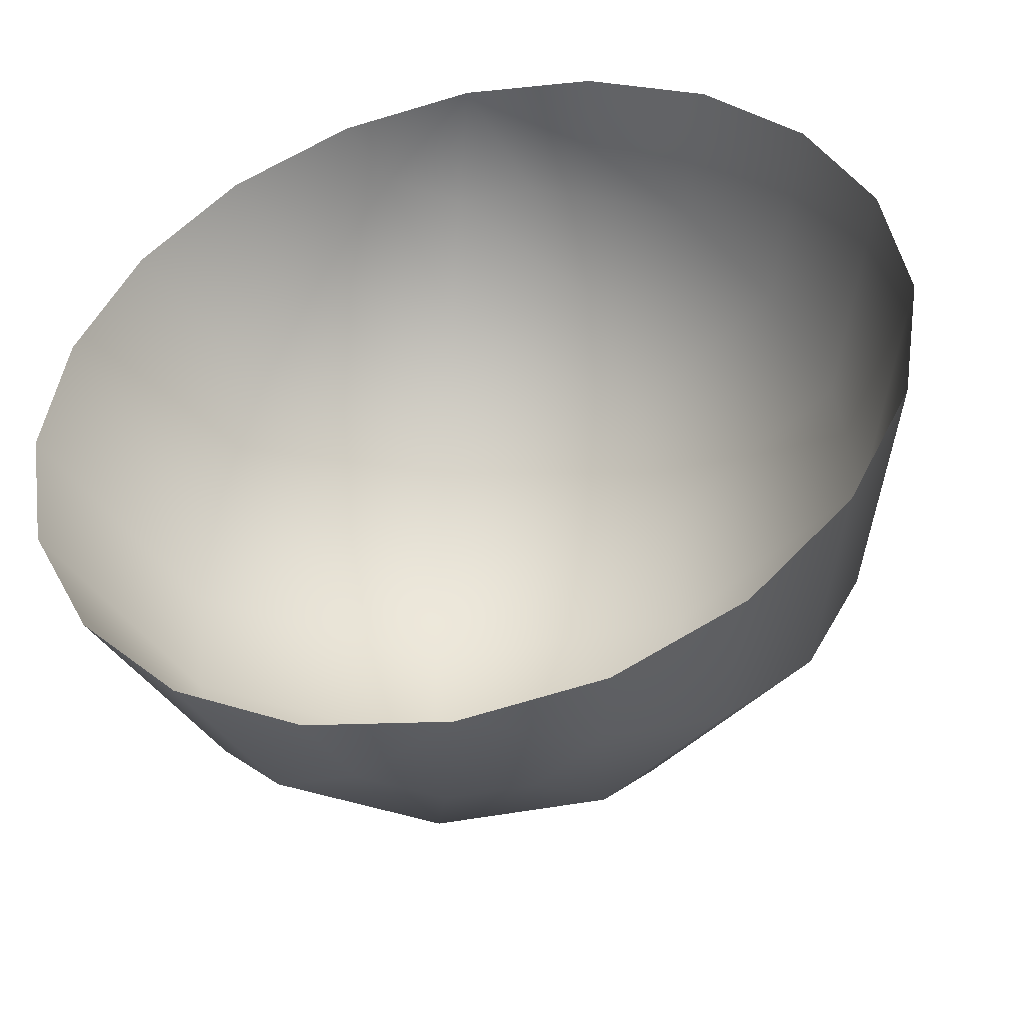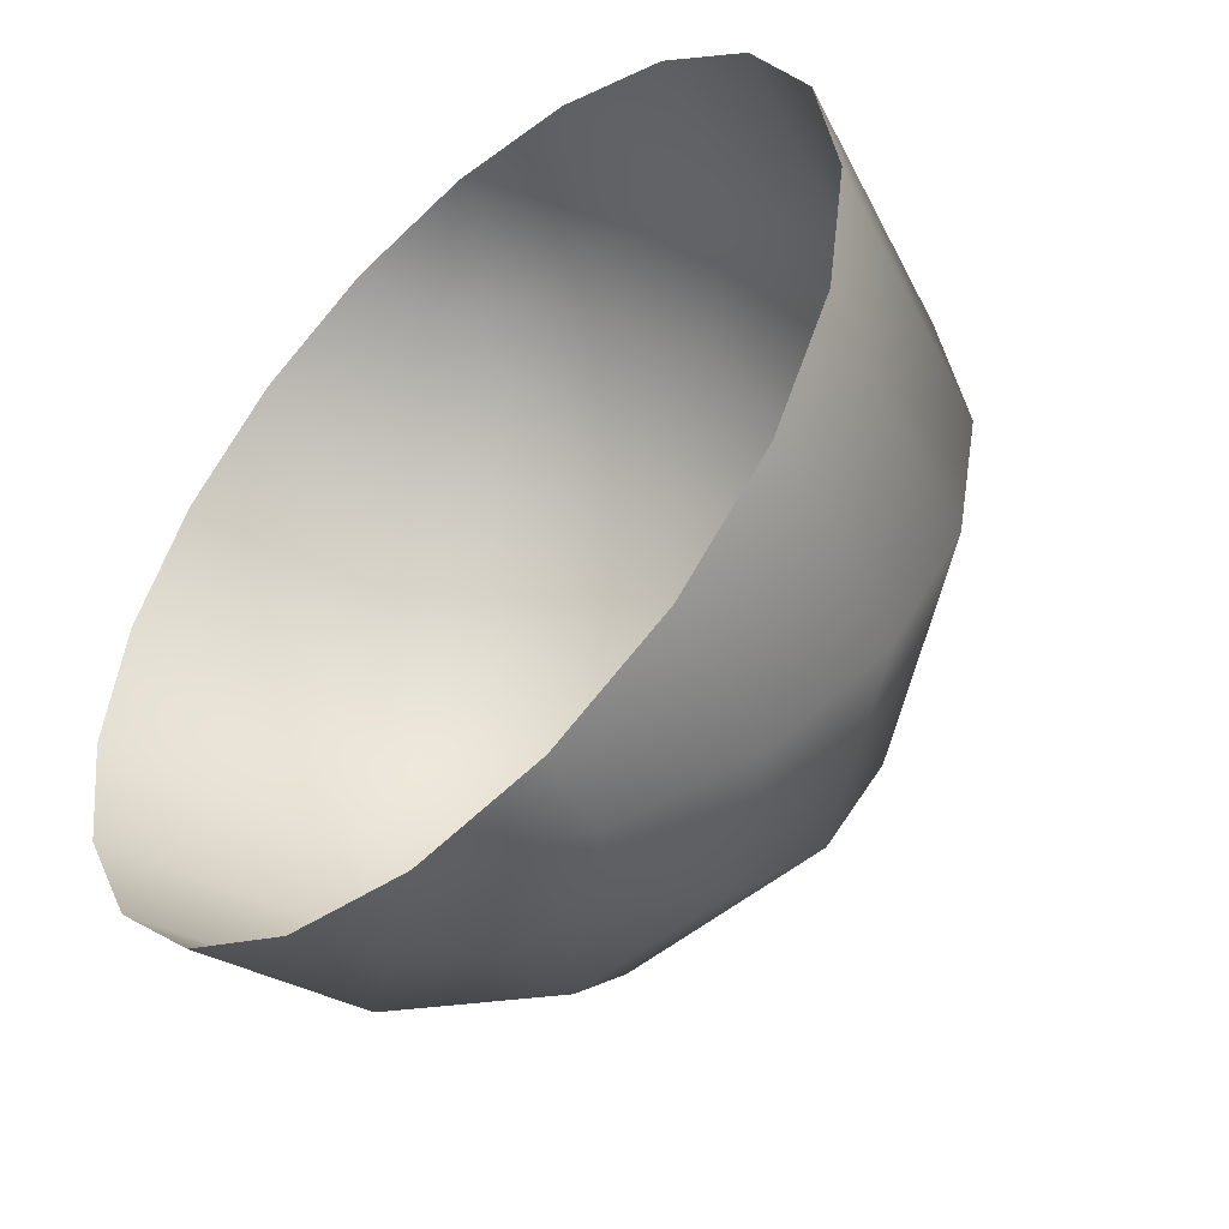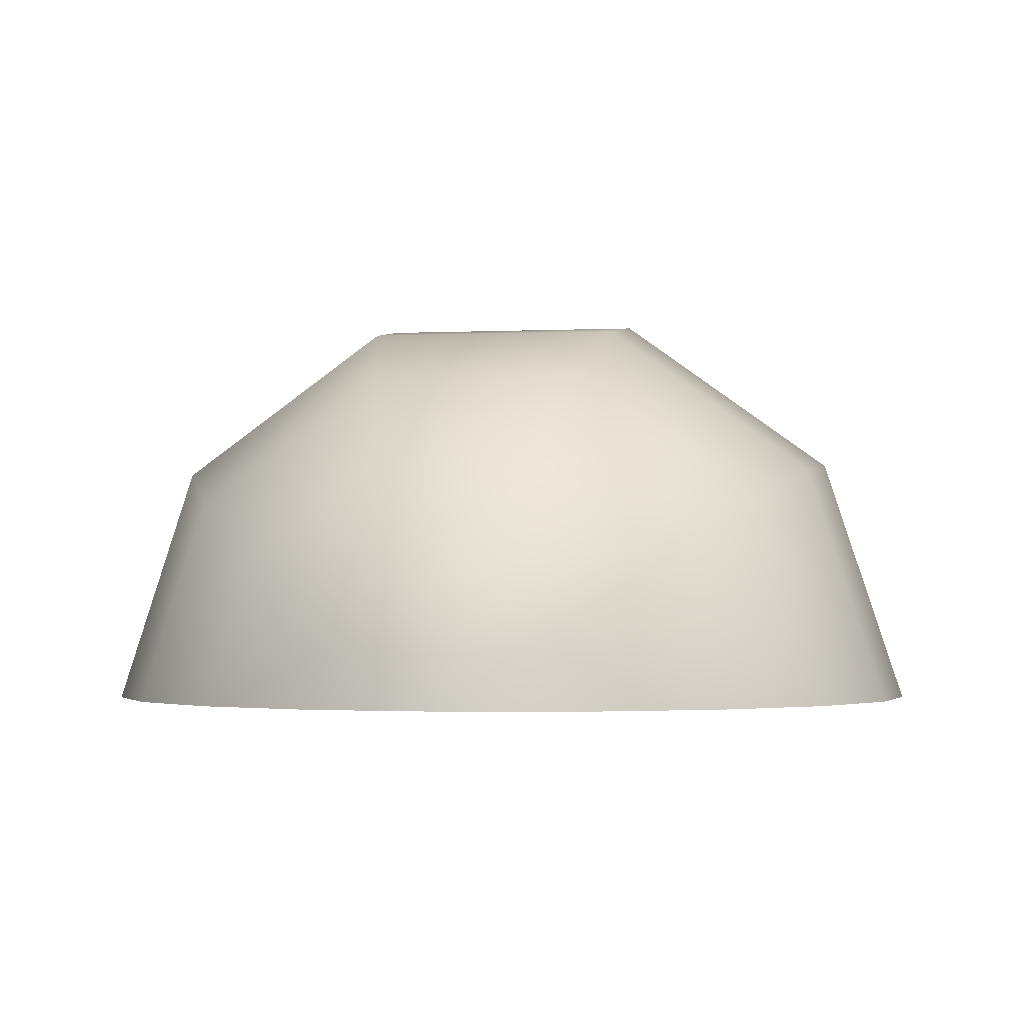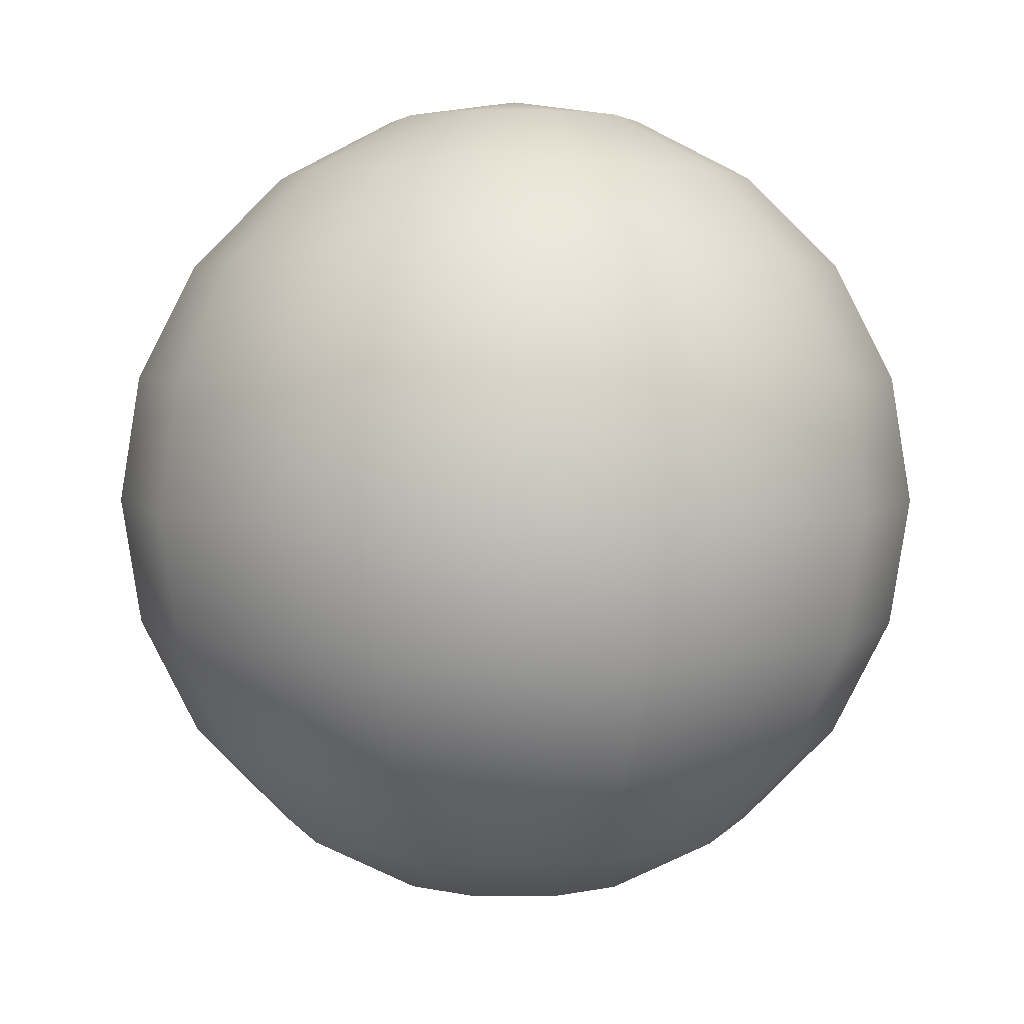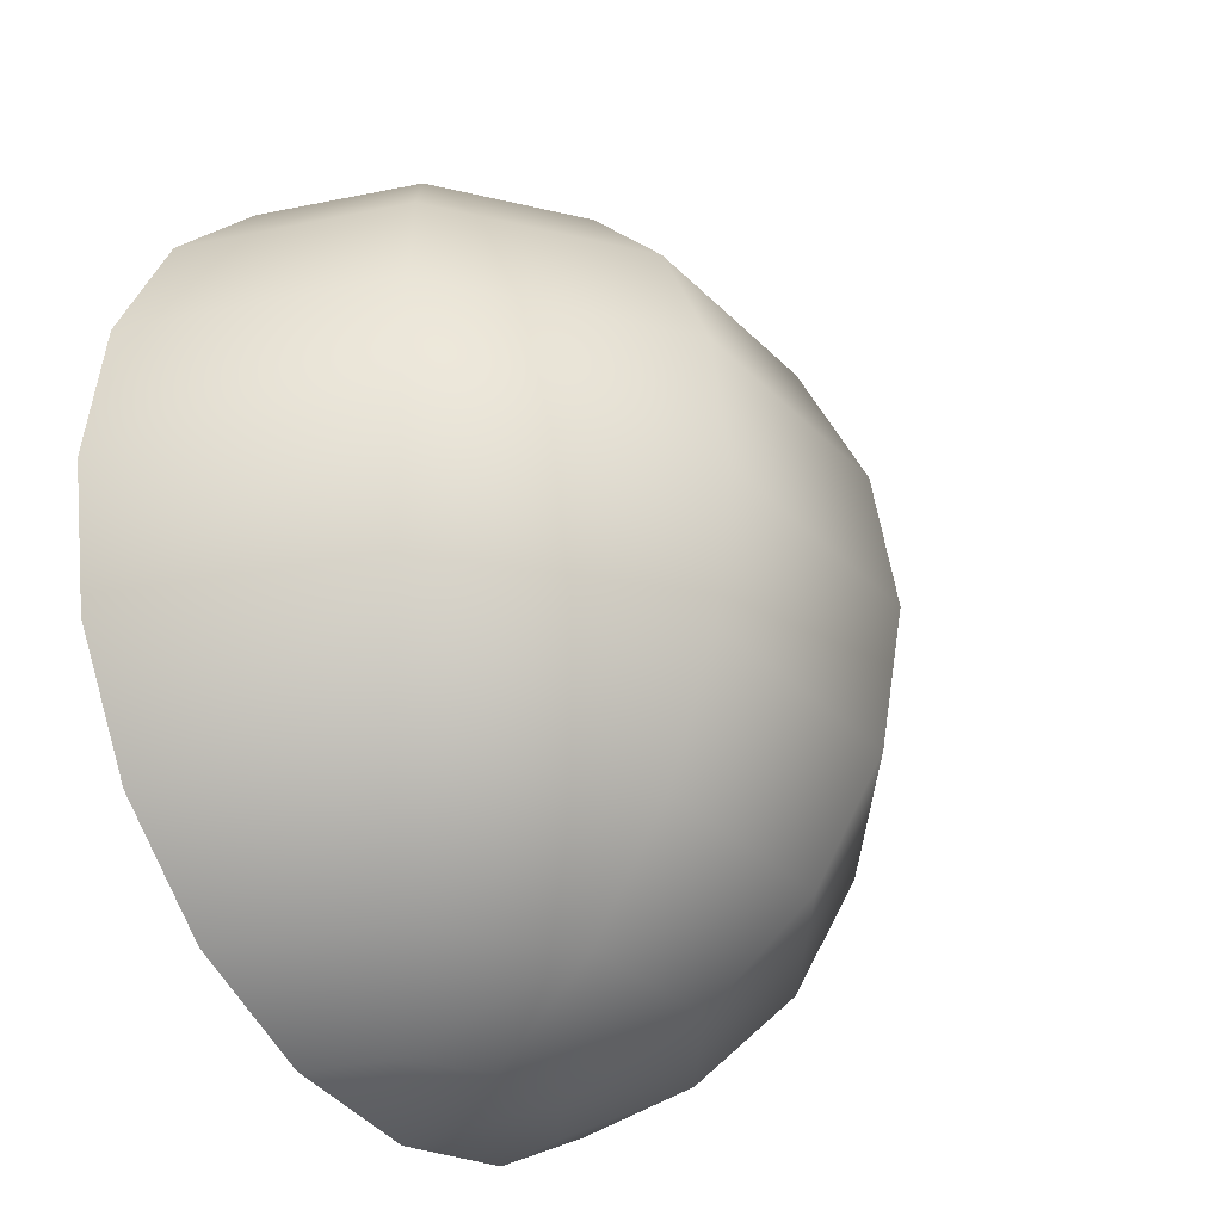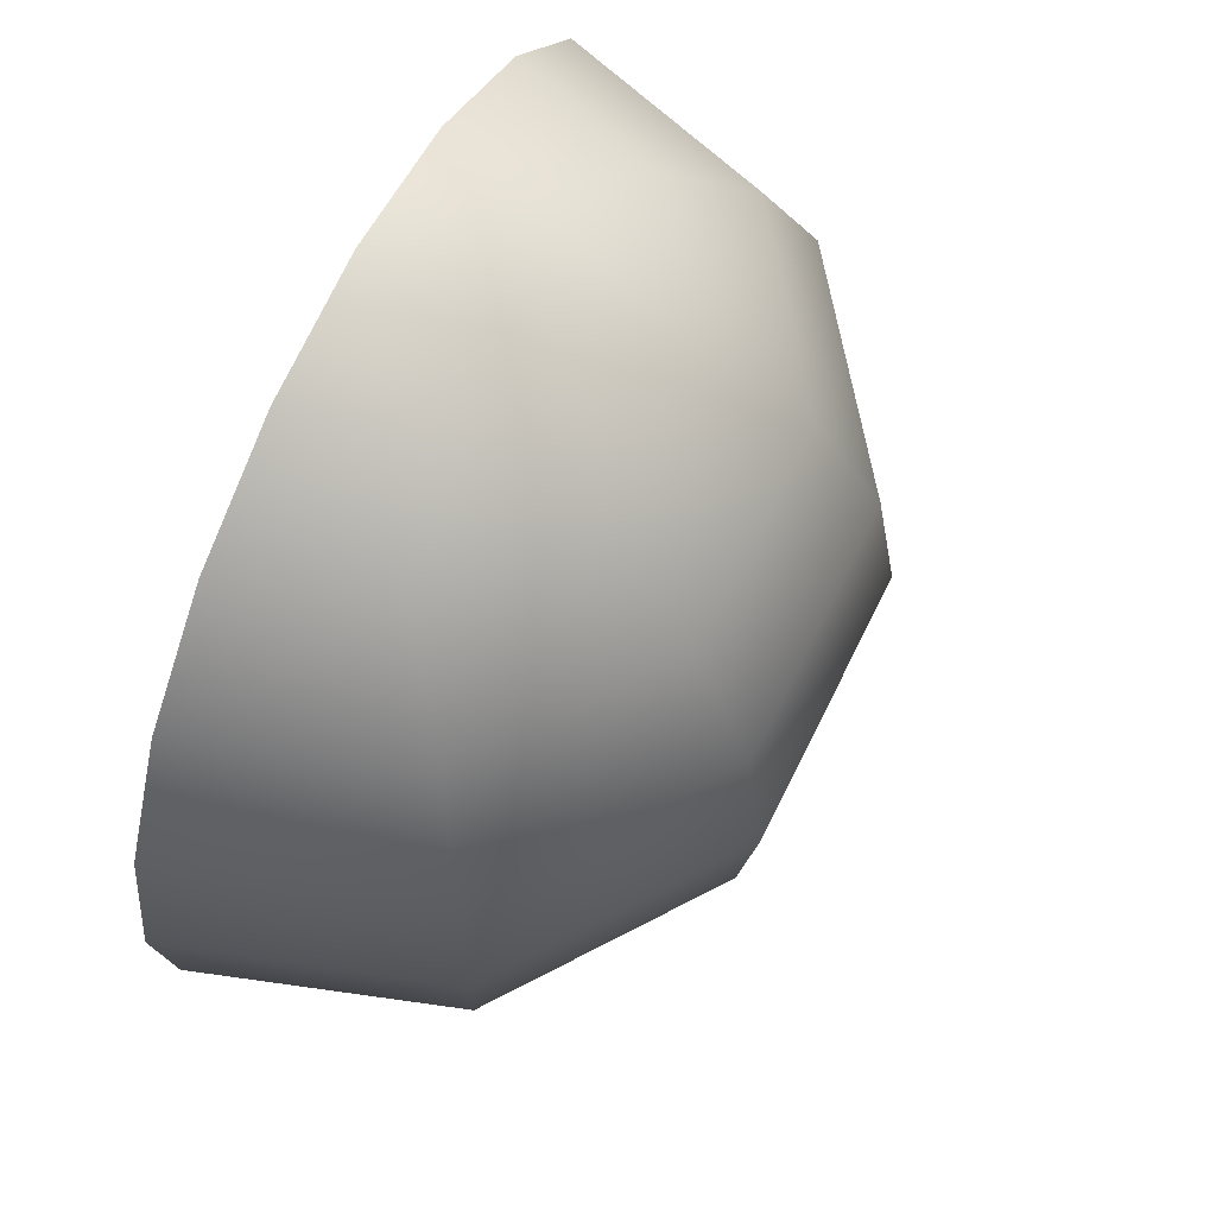
<metadata>
{"format":"obj","ext":"obj","renderer":"f3d","projection":"perspective","resolution":1024,"background":"white","views":[{"elev":-43.7,"azim":-166.4,"up":"+Y"},{"elev":-48.0,"azim":-136.1,"up":"+Y"},{"elev":-2.6,"azim":-171.4,"up":"+Z"},{"elev":3.6,"azim":0.8,"up":"+Y"},{"elev":-30.1,"azim":-55.3,"up":"+Y"},{"elev":65.3,"azim":-63.9,"up":"+Y"}]}
</metadata>
<code>
g default
v -0.9658 -3.674 -1.135
v -0.3689 -3.674 -0.7017
v 0.3689 -3.674 -0.7017
v 0.9658 -3.674 -1.135
v 1.194 -3.674 -1.837
v -1.194 -3.674 -1.837
v -1.837 -3.125 -0.5024
v -0.7017 -3.125 0.3225
v 0.7017 -3.125 0.3225
v 1.837 -3.125 -0.5024
v 2.271 -3.125 -1.837
v -2.271 -3.125 -1.837
v -2.528 -2.271 0
v -0.9658 -2.271 1.135
v 0.9658 -2.271 1.135
v 2.528 -2.271 0
v 3.125 -2.271 -1.837
v -3.125 -2.271 -1.837
v -2.972 -1.194 0.3225
v -1.135 -1.194 1.657
v 1.135 -1.194 1.657
v 2.972 -1.194 0.3225
v 3.674 -1.194 -1.837
v -3.674 -1.194 -1.837
v -3.125 0 0.4337
v -1.194 0 1.837
v 1.194 0 1.837
v 3.125 0 0.4337
v 3.863 0 -1.837
v -3.863 0 -1.837
v -2.972 1.194 0.3225
v -1.135 1.194 1.657
v 1.135 1.194 1.657
v 2.972 1.194 0.3225
v 3.674 1.194 -1.837
v -3.674 1.194 -1.837
v -2.528 2.271 0
v -0.9658 2.271 1.135
v 0.9658 2.271 1.135
v 2.528 2.271 0
v 3.125 2.271 -1.837
v -3.125 2.271 -1.837
v -1.837 3.125 -0.5024
v -0.7017 3.125 0.3225
v 0.7017 3.125 0.3225
v 1.837 3.125 -0.5024
v 2.271 3.125 -1.837
v -2.271 3.125 -1.837
v -0.9658 3.674 -1.135
v -0.3689 3.674 -0.7017
v 0.3689 3.674 -0.7017
v 0.9658 3.674 -1.135
v 1.194 3.674 -1.837
v -1.194 3.674 -1.837
v 0 -3.863 -1.837
v 0 3.863 -1.837
g bonus_orb
f 1 2 8 7
f 2 3 9 8
f 3 4 10 9
f 4 5 11 10
f 6 1 7 12
f 7 8 14 13
f 8 9 15 14
f 9 10 16 15
f 10 11 17 16
f 12 7 13 18
f 13 14 20 19
f 14 15 21 20
f 15 16 22 21
f 16 17 23 22
f 18 13 19 24
f 19 20 26 25
f 20 21 27 26
f 21 22 28 27
f 22 23 29 28
f 24 19 25 30
f 25 26 32 31
f 26 27 33 32
f 27 28 34 33
f 28 29 35 34
f 30 25 31 36
f 31 32 38 37
f 32 33 39 38
f 33 34 40 39
f 34 35 41 40
f 36 31 37 42
f 37 38 44 43
f 38 39 45 44
f 39 40 46 45
f 40 41 47 46
f 42 37 43 48
f 43 44 50 49
f 44 45 51 50
f 45 46 52 51
f 46 47 53 52
f 48 43 49 54
f 2 1 55
f 3 2 55
f 4 3 55
f 5 4 55
f 1 6 55
f 49 50 56
f 50 51 56
f 51 52 56
f 52 53 56
f 54 49 56

</code>
